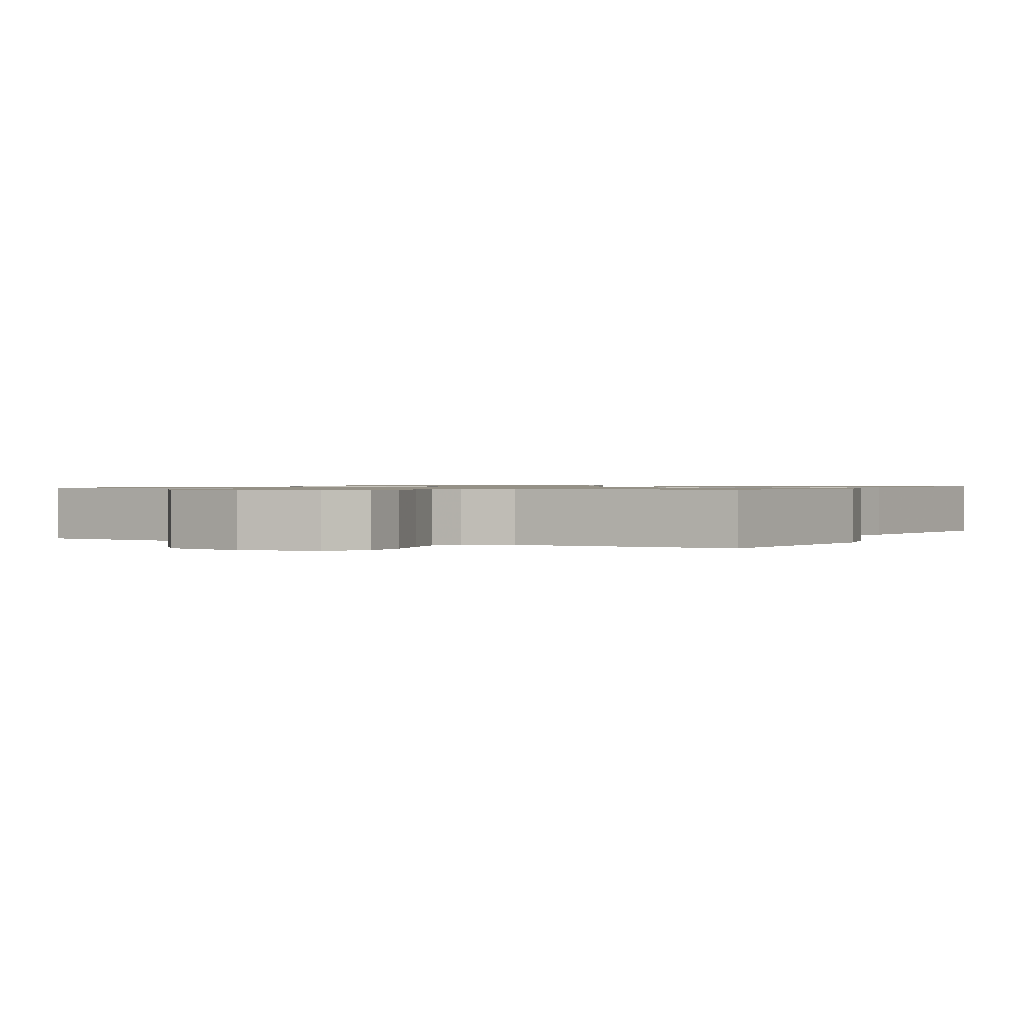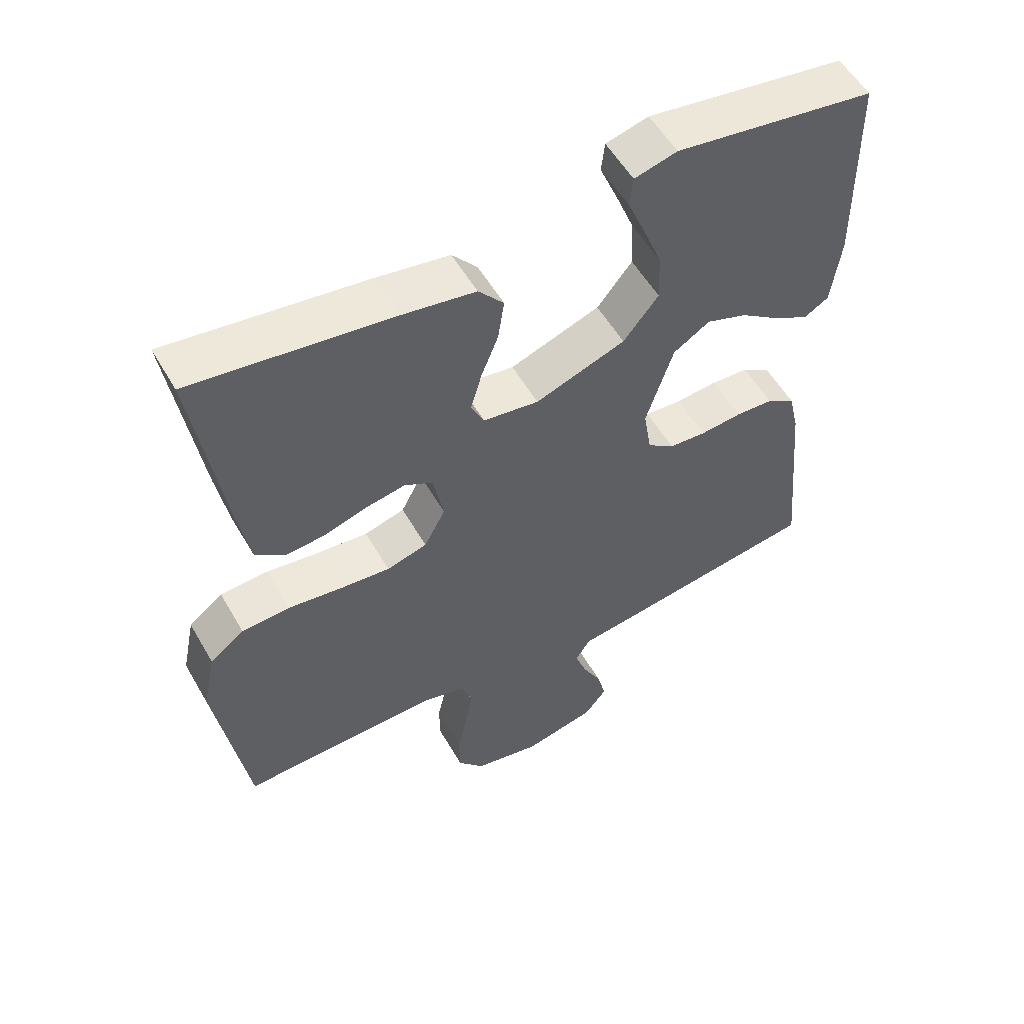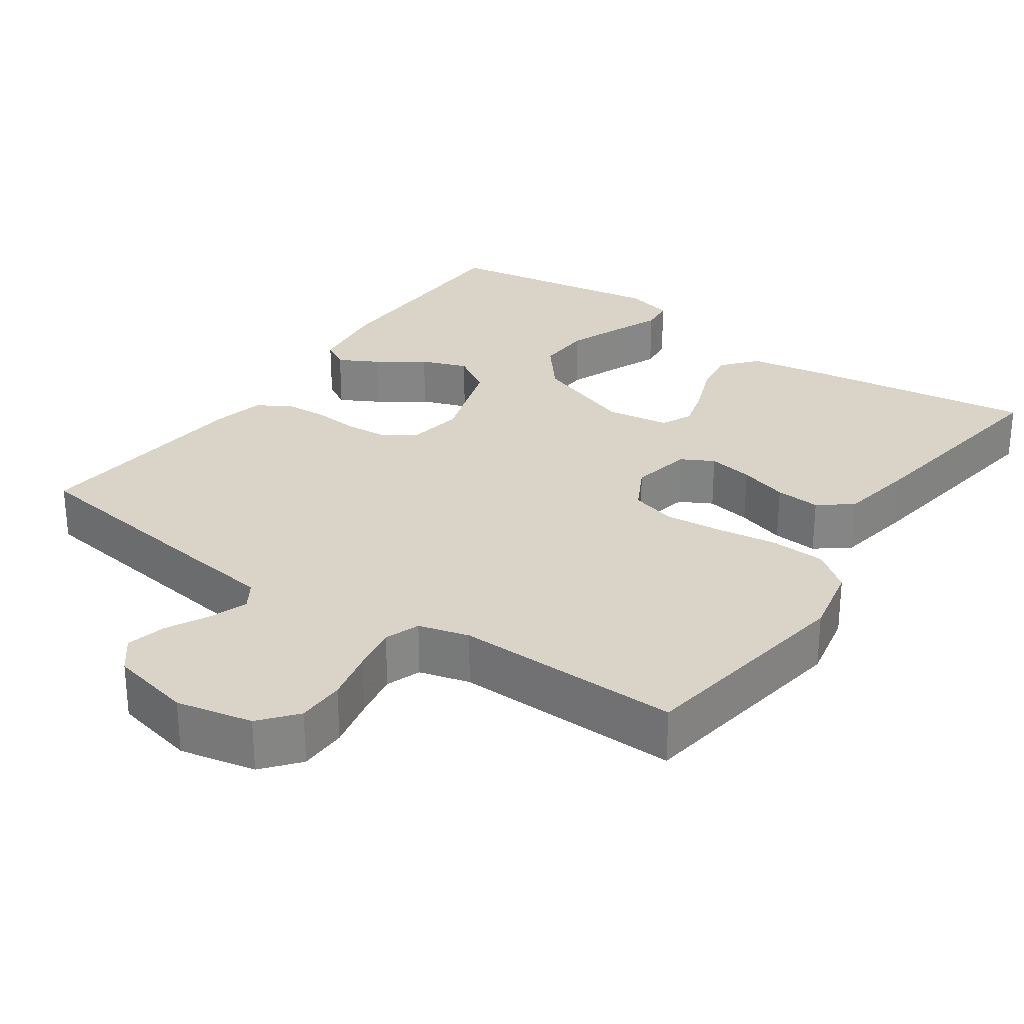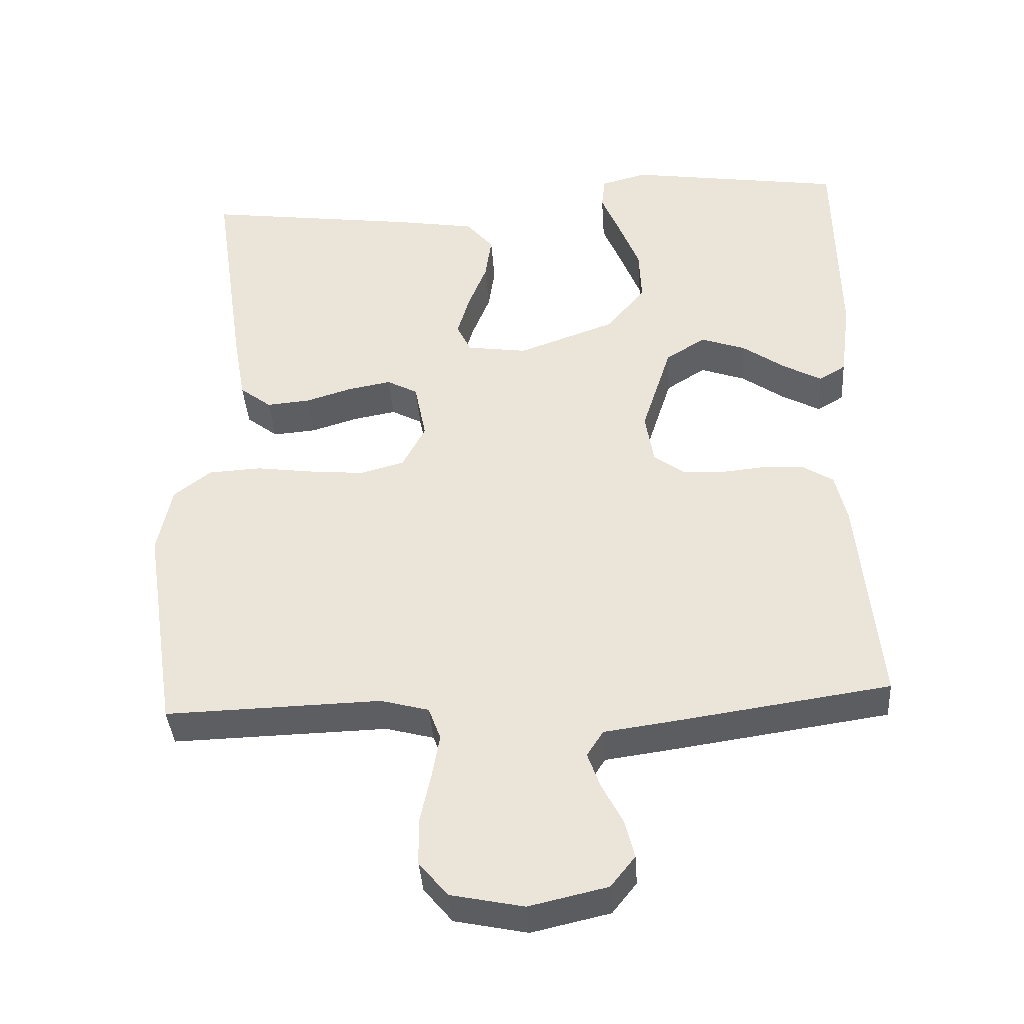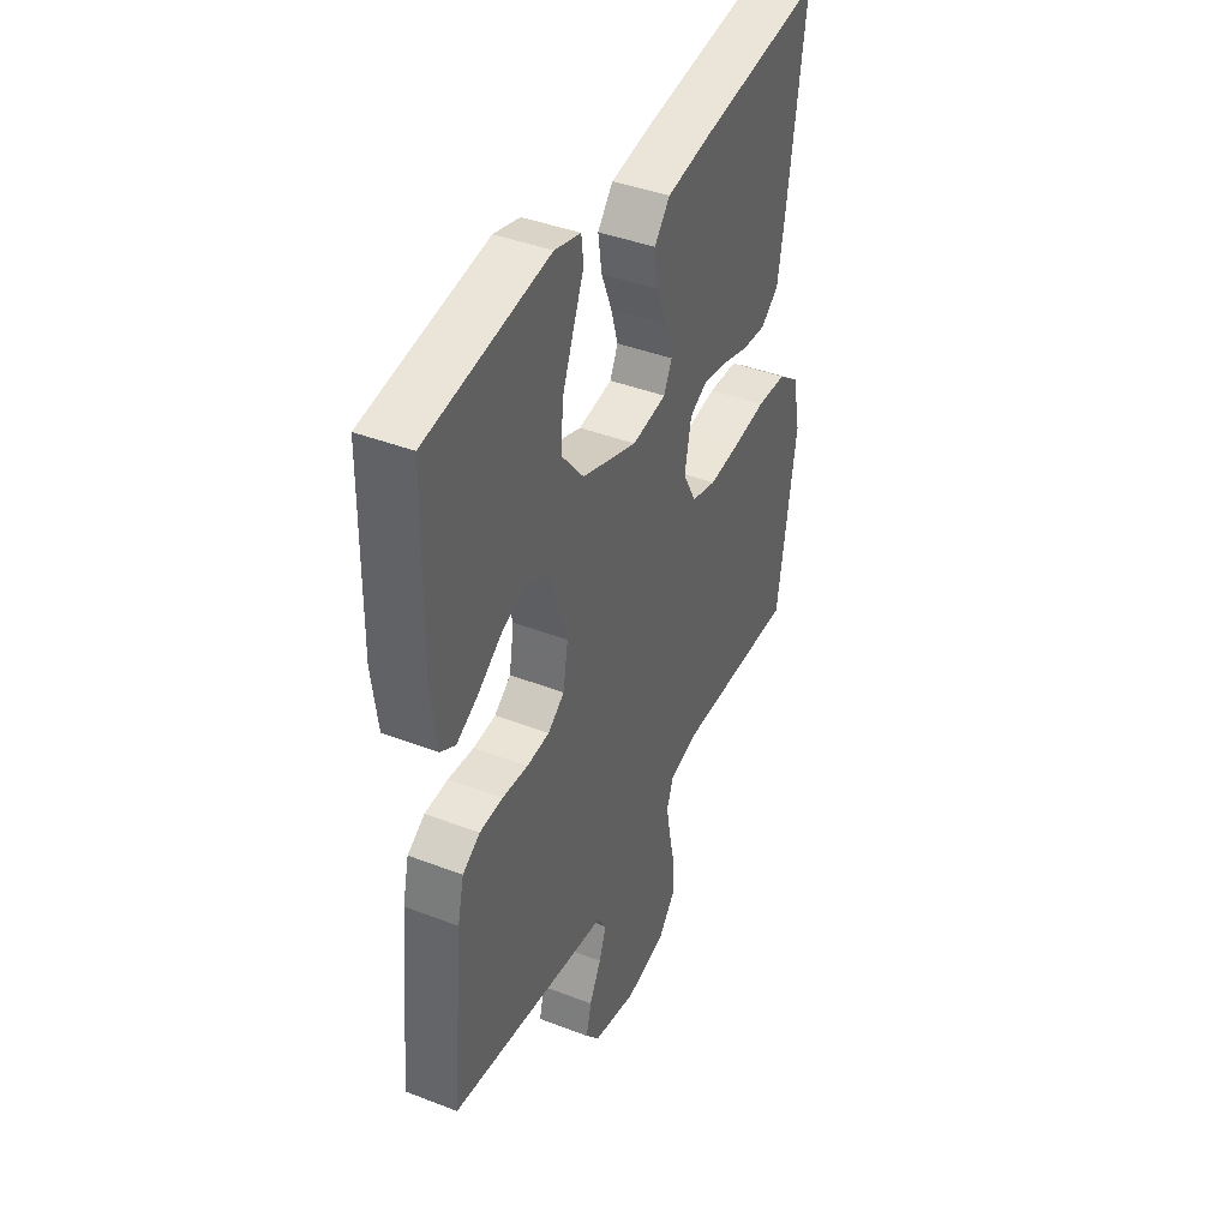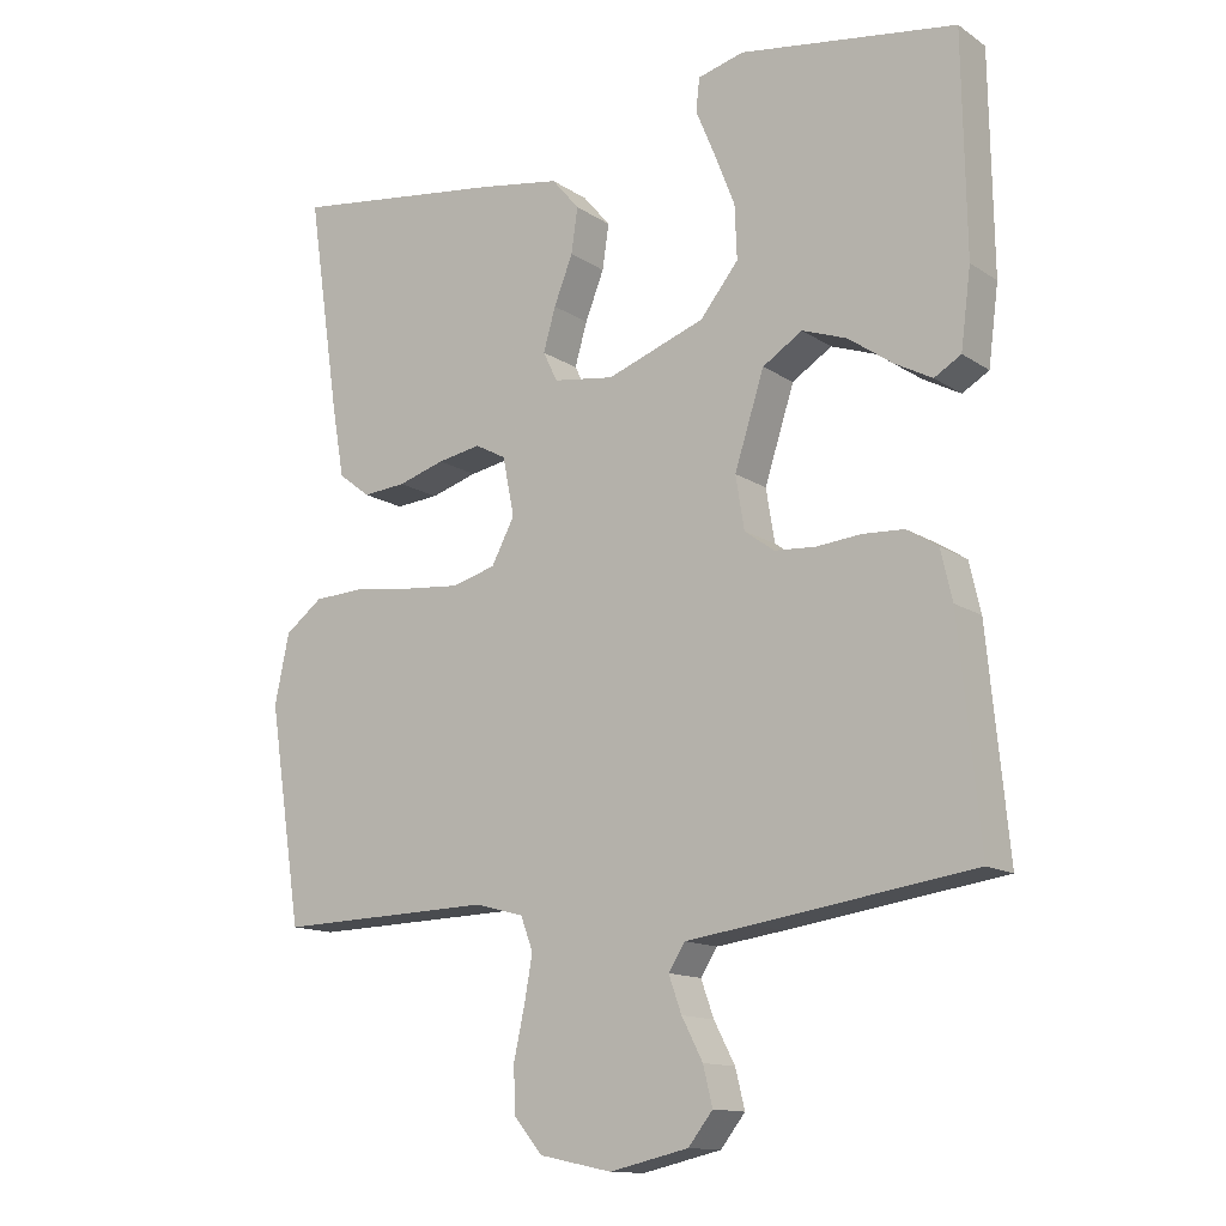
<metadata>
{"format":"obj","ext":"obj","renderer":"f3d","projection":"perspective","resolution":1024,"background":"white","views":[{"elev":0.9,"azim":-153.7,"up":"+Y"},{"elev":55.1,"azim":-29.6,"up":"+Z"},{"elev":28.4,"azim":-145.3,"up":"+Y"},{"elev":-39.0,"azim":3.9,"up":"+Z"},{"elev":41.5,"azim":115.0,"up":"+Z"},{"elev":-13.4,"azim":34.7,"up":"+Z"}]}
</metadata>
<code>
v -0.5 0.07 0.5
v -0.2 0.07 0.46
v -0.09 0.07 0.442
v -0.052 0.07 0.397
v -0.061 0.07 0.335
v -0.087 0.07 0.269
v -0.104 0.07 0.21
v -0.084 0.07 0.169
v 0 0.07 0.157
v 0.136 0.07 0.206
v 0.189 0.07 0.272
v 0.186 0.07 0.346
v 0.157 0.07 0.42
v 0.131 0.07 0.483
v 0.136 0.07 0.528
v 0.2 0.07 0.545
v 0.5 0.07 0.5
v 0.505 0.07 0.2
v 0.491 0.07 0.092
v 0.454 0.07 0.07
v 0.402 0.07 0.098
v 0.341 0.07 0.141
v 0.279 0.07 0.163
v 0.224 0.07 0.128
v 0.183 0.07 0
v 0.195 0.07 -0.073
v 0.236 0.07 -0.103
v 0.292 0.07 -0.107
v 0.355 0.07 -0.101
v 0.412 0.07 -0.104
v 0.455 0.07 -0.131
v 0.471 0.07 -0.2
v 0.5 0.07 -0.5
v 0.2 0.07 -0.544
v 0.106 0.07 -0.557
v 0.083 0.07 -0.593
v 0.101 0.07 -0.643
v 0.13 0.07 -0.699
v 0.143 0.07 -0.752
v 0.109 0.07 -0.795
v 0 0.07 -0.82
v -0.101 0.07 -0.799
v -0.141 0.07 -0.751
v -0.142 0.07 -0.687
v -0.127 0.07 -0.618
v -0.116 0.07 -0.556
v -0.133 0.07 -0.51
v -0.2 0.07 -0.492
v -0.5 0.07 -0.5
v -0.546 0.07 -0.2
v -0.526 0.07 -0.104
v -0.474 0.07 -0.064
v -0.401 0.07 -0.06
v -0.32 0.07 -0.071
v -0.244 0.07 -0.078
v -0.183 0.07 -0.061
v -0.151 0.07 0
v -0.167 0.07 0.081
v -0.21 0.07 0.104
v -0.27 0.07 0.093
v -0.335 0.07 0.073
v -0.395 0.07 0.068
v -0.439 0.07 0.102
v -0.456 0.07 0.2
v -0.5 0 0.5
v -0.2 0 0.46
v -0.09 0 0.442
v -0.052 0 0.397
v -0.061 0 0.335
v -0.087 0 0.269
v -0.104 0 0.21
v -0.084 0 0.169
v 0 0 0.157
v 0.136 0 0.206
v 0.189 0 0.272
v 0.186 0 0.346
v 0.157 0 0.42
v 0.131 0 0.483
v 0.136 0 0.528
v 0.2 0 0.545
v 0.5 0 0.5
v 0.505 0 0.2
v 0.491 0 0.092
v 0.454 0 0.07
v 0.402 0 0.098
v 0.341 0 0.141
v 0.279 0 0.163
v 0.224 0 0.128
v 0.183 0 0
v 0.195 0 -0.073
v 0.236 0 -0.103
v 0.292 0 -0.107
v 0.355 0 -0.101
v 0.412 0 -0.104
v 0.455 0 -0.131
v 0.471 0 -0.2
v 0.5 0 -0.5
v 0.2 0 -0.544
v 0.106 0 -0.557
v 0.083 0 -0.593
v 0.101 0 -0.643
v 0.13 0 -0.699
v 0.143 0 -0.752
v 0.109 0 -0.795
v 0 0 -0.82
v -0.101 0 -0.799
v -0.141 0 -0.751
v -0.142 0 -0.687
v -0.127 0 -0.618
v -0.116 0 -0.556
v -0.133 0 -0.51
v -0.2 0 -0.492
v -0.5 0 -0.5
v -0.546 0 -0.2
v -0.526 0 -0.104
v -0.474 0 -0.064
v -0.401 0 -0.06
v -0.32 0 -0.071
v -0.244 0 -0.078
v -0.183 0 -0.061
v -0.151 0 0
v -0.167 0 0.081
v -0.21 0 0.104
v -0.27 0 0.093
v -0.335 0 0.073
v -0.395 0 0.068
v -0.439 0 0.102
v -0.456 0 0.2
f 4 5 6
f 3 4 6
f 2 3 6
f 1 2 6
f 64 1 6
f 63 64 6
f 62 63 6
f 61 62 6
f 60 61 6
f 59 60 6 7
f 58 59 7 8
f 57 58 8 9
f 56 57 9 10
f 52 53 54
f 51 52 54
f 50 51 54
f 49 50 54
f 48 49 54
f 47 48 54 55
f 46 47 55 56
f 43 44 45
f 42 43 45
f 41 42 45
f 40 41 45
f 39 40 45
f 38 39 45
f 37 38 45
f 36 37 45 46
f 46 56 10
f 36 46 10
f 35 36 10
f 33 34 35
f 32 33 35
f 31 32 35
f 30 31 35
f 29 30 35
f 28 29 35
f 20 21 22
f 19 20 22
f 18 19 22
f 17 18 22
f 16 17 22
f 15 16 22
f 14 15 22
f 13 14 22
f 12 13 22 23
f 11 12 23 24
f 27 28 35
f 26 27 35
f 25 26 35 10
f 10 11 24 25
f 70 69 68
f 70 68 67
f 70 67 66
f 70 66 65
f 70 65 128
f 70 128 127
f 70 127 126
f 70 126 125
f 70 125 124
f 71 70 124 123
f 72 71 123 122
f 73 72 122 121
f 74 73 121 120
f 118 117 116
f 118 116 115
f 118 115 114
f 118 114 113
f 118 113 112
f 119 118 112 111
f 120 119 111 110
f 109 108 107
f 109 107 106
f 109 106 105
f 109 105 104
f 109 104 103
f 109 103 102
f 109 102 101
f 110 109 101 100
f 74 120 110
f 74 110 100
f 74 100 99
f 99 98 97
f 99 97 96
f 99 96 95
f 99 95 94
f 99 94 93
f 99 93 92
f 86 85 84
f 86 84 83
f 86 83 82
f 86 82 81
f 86 81 80
f 86 80 79
f 86 79 78
f 86 78 77
f 87 86 77 76
f 88 87 76 75
f 99 92 91
f 99 91 90
f 74 99 90 89
f 89 88 75 74
f 1 65 66 2
f 2 66 67 3
f 3 67 68 4
f 4 68 69 5
f 5 69 70 6
f 6 70 71 7
f 7 71 72 8
f 8 72 73 9
f 9 73 74 10
f 10 74 75 11
f 11 75 76 12
f 12 76 77 13
f 13 77 78 14
f 14 78 79 15
f 15 79 80 16
f 16 80 81 17
f 17 81 82 18
f 18 82 83 19
f 19 83 84 20
f 20 84 85 21
f 21 85 86 22
f 22 86 87 23
f 23 87 88 24
f 24 88 89 25
f 25 89 90 26
f 26 90 91 27
f 27 91 92 28
f 28 92 93 29
f 29 93 94 30
f 30 94 95 31
f 31 95 96 32
f 32 96 97 33
f 33 97 98 34
f 34 98 99 35
f 35 99 100 36
f 36 100 101 37
f 37 101 102 38
f 38 102 103 39
f 39 103 104 40
f 40 104 105 41
f 41 105 106 42
f 42 106 107 43
f 43 107 108 44
f 44 108 109 45
f 45 109 110 46
f 46 110 111 47
f 47 111 112 48
f 48 112 113 49
f 49 113 114 50
f 50 114 115 51
f 51 115 116 52
f 52 116 117 53
f 53 117 118 54
f 54 118 119 55
f 55 119 120 56
f 56 120 121 57
f 57 121 122 58
f 58 122 123 59
f 59 123 124 60
f 60 124 125 61
f 61 125 126 62
f 62 126 127 63
f 63 127 128 64
f 64 128 65 1

</code>
